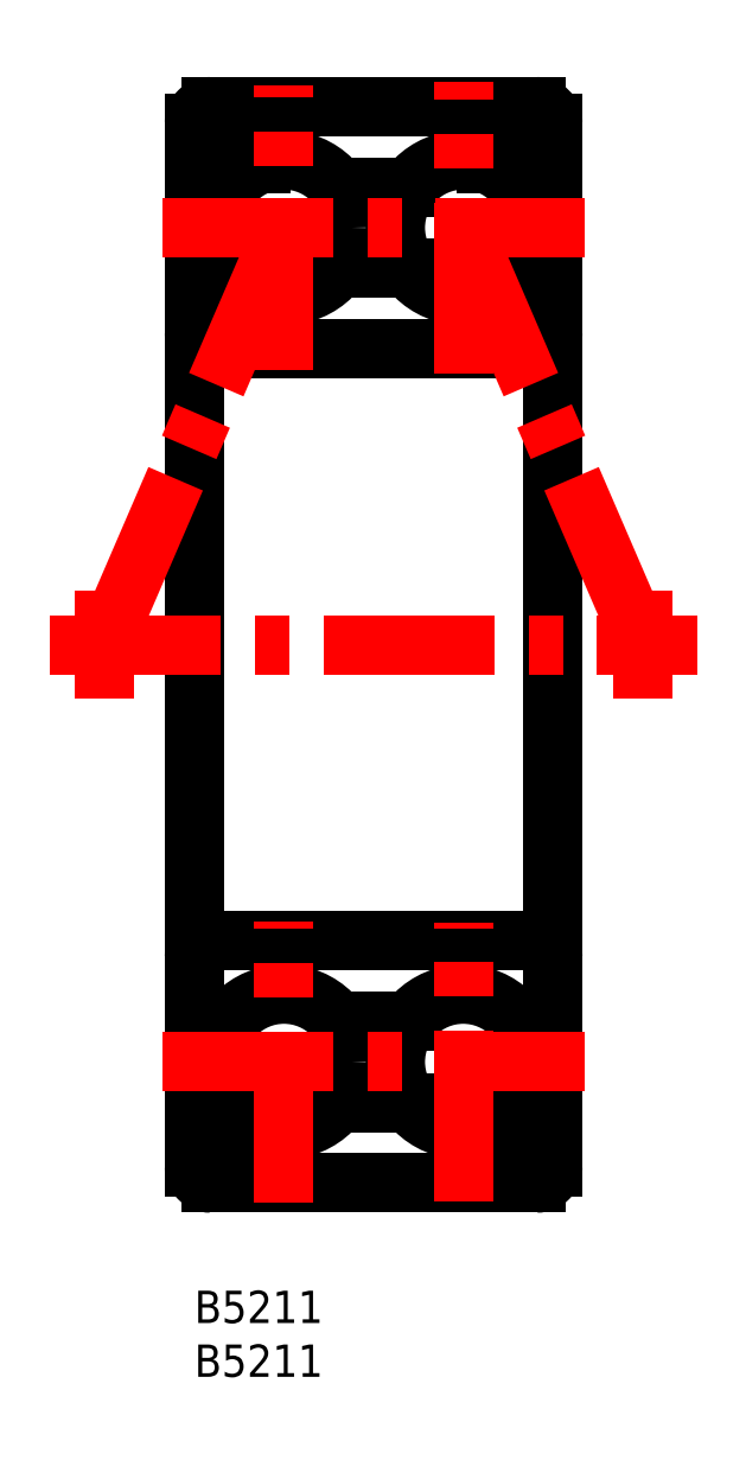
<metadata>
{"format":"dxf","ext":"dxf","renderer":"ezdxf+matplotlib","layout":"modelspace","background":"white","min_lineweight":24,"dpi":150}
</metadata>
<code>
0
SECTION
2
ENTITIES
0
TEXT
8
MSM_PART_NUMBER
10
0
20
-8
30
0
40
3
1
B5211
0
TEXT
8
MSM_PART_NUMBER
10
0
20
-3
30
0
40
3
1
B5211
0
CIRCLE
8
MSM_CONTINUOUS
10
24.97
20
21.25
30
0
40
6.3
0
CIRCLE
8
MSM_CONTINUOUS
10
24.97
20
98.75
30
0
40
6.3
0
CIRCLE
8
MSM_CONTINUOUS
10
8.325
20
21.25
30
0
40
6.3
0
CIRCLE
8
MSM_CONTINUOUS
10
8.325
20
98.75
30
0
40
6.3
0
LINE
8
MSM_CONTINUOUS
10
13.36
20
17.47
30
0
11
19.93
21
17.47
31
0
0
LINE
8
MSM_CONTINUOUS
10
19.93
20
102.5
30
0
11
13.36
21
102.5
31
0
0
LINE
8
MSM_CONTINUOUS
10
-1.137e-13
20
15.34
30
0
11
6.151
21
15.34
31
0
0
LINE
8
MSM_CONTINUOUS
10
6.151
20
104.7
30
0
11
-1.137e-13
21
104.7
31
0
0
LINE
8
MSM_CONTINUOUS
10
27.15
20
15.34
30
0
11
33.3
21
15.34
31
0
0
LINE
8
MSM_CONTINUOUS
10
33.3
20
104.7
30
0
11
27.15
21
104.7
31
0
0
LINE
8
MSM_CONTINUOUS
10
33.3
20
108.5
30
0
11
33.3
21
11.5
31
0
0
ARC
8
MSM_CONTINUOUS
10
31.8
20
11.5
30
0
40
1.5
50
270
51
2.714e-13
0
ARC
8
MSM_CONTINUOUS
10
31.8
20
108.5
30
0
40
1.5
50
0
51
90
0
LINE
8
MSM_CONTINUOUS
10
1.5
20
10
30
0
11
31.8
21
10
31
0
0
LINE
8
MSM_CONTINUOUS
10
31.8
20
110
30
0
11
1.5
21
110
31
0
0
LINE
8
MSM_CONTINUOUS
10
-1.137e-13
20
108.5
30
0
11
-1.137e-13
21
11.5
31
0
0
ARC
8
MSM_CONTINUOUS
10
1.5
20
11.5
30
0
40
1.5
50
180
51
270
0
ARC
8
MSM_CONTINUOUS
10
1.5
20
108.5
30
0
40
1.5
50
90
51
180
0
LINE
8
MSM_CONTINUOUS
10
1.5
20
32.5
30
0
11
31.8
21
32.5
31
0
0
LINE
8
MSM_CONTINUOUS
10
31.8
20
87.5
30
0
11
1.5
21
87.5
31
0
0
ARC
8
MSM_CONTINUOUS
10
31.8
20
31
30
0
40
1.5
50
2.714e-13
51
90
0
ARC
8
MSM_CONTINUOUS
10
31.8
20
89
30
0
40
1.5
50
270
51
360
0
ARC
8
MSM_CONTINUOUS
10
1.5
20
31
30
0
40
1.5
50
90
51
180
0
ARC
8
MSM_CONTINUOUS
10
1.5
20
89
30
0
40
1.5
50
180
51
270
0
LINE
8
MSM_CONTINUOUS
10
13.36
20
25.03
30
0
11
19.93
21
25.03
31
0
0
LINE
8
MSM_CONTINUOUS
10
19.93
20
94.97
30
0
11
13.36
21
94.97
31
0
0
LINE
8
MSM_CONTINUOUS
10
-1.137e-13
20
25.03
30
0
11
3.285
21
25.03
31
0
0
LINE
8
MSM_CONTINUOUS
10
3.285
20
94.97
30
0
11
-1.137e-13
21
94.97
31
0
0
LINE
8
MSM_CONTINUOUS
10
30.01
20
25.03
30
0
11
33.3
21
25.03
31
0
0
LINE
8
MSM_CONTINUOUS
10
33.3
20
94.97
30
0
11
30.01
21
94.97
31
0
0
LINE
8
MSM_CENTER
10
-13.4
20
60
30
0
11
46.7
21
60
31
0
0
LINE
8
MSM_CENTER
10
41.7
20
65
30
0
11
41.7
21
55
31
0
0
LINE
8
MSM_CENTER
10
-8.4
20
65
30
0
11
-8.4
21
55
31
0
0
LINE
8
MSM_CENTER
10
8.325
20
85.48
30
0
11
8.325
21
112
31
0
0
LINE
8
MSM_CENTER
10
-2.975
20
98.75
30
0
11
36.27
21
98.75
31
0
0
LINE
8
MSM_CENTER
10
24.97
20
85.22
30
0
11
24.97
21
112.3
31
0
0
LINE
8
MSM_CENTER
10
8.325
20
8.189
30
0
11
8.325
21
34.31
31
0
0
LINE
8
MSM_CENTER
10
-2.975
20
21.25
30
0
11
36.27
21
21.25
31
0
0
LINE
8
MSM_CENTER
10
24.97
20
8.274
30
0
11
24.97
21
34.23
31
0
0
LINE
8
MSM_CENTER
10
24.97
20
98.75
30
0
11
41.7
21
60
31
0
0
LINE
8
MSM_CENTER
10
8.325
20
98.75
30
0
11
-8.4
21
60
31
0
0
VIEWPORT
8
0
10
5.25
20
3.5
30
0
40
11.55
41
8.925
68
     1
69
     1
0
VIEWPORT
8
0
10
5.25
20
3.5
30
0
40
8.4
41
5.6
68
     2
69
     2
0
ENDSEC
0
EOF

</code>
